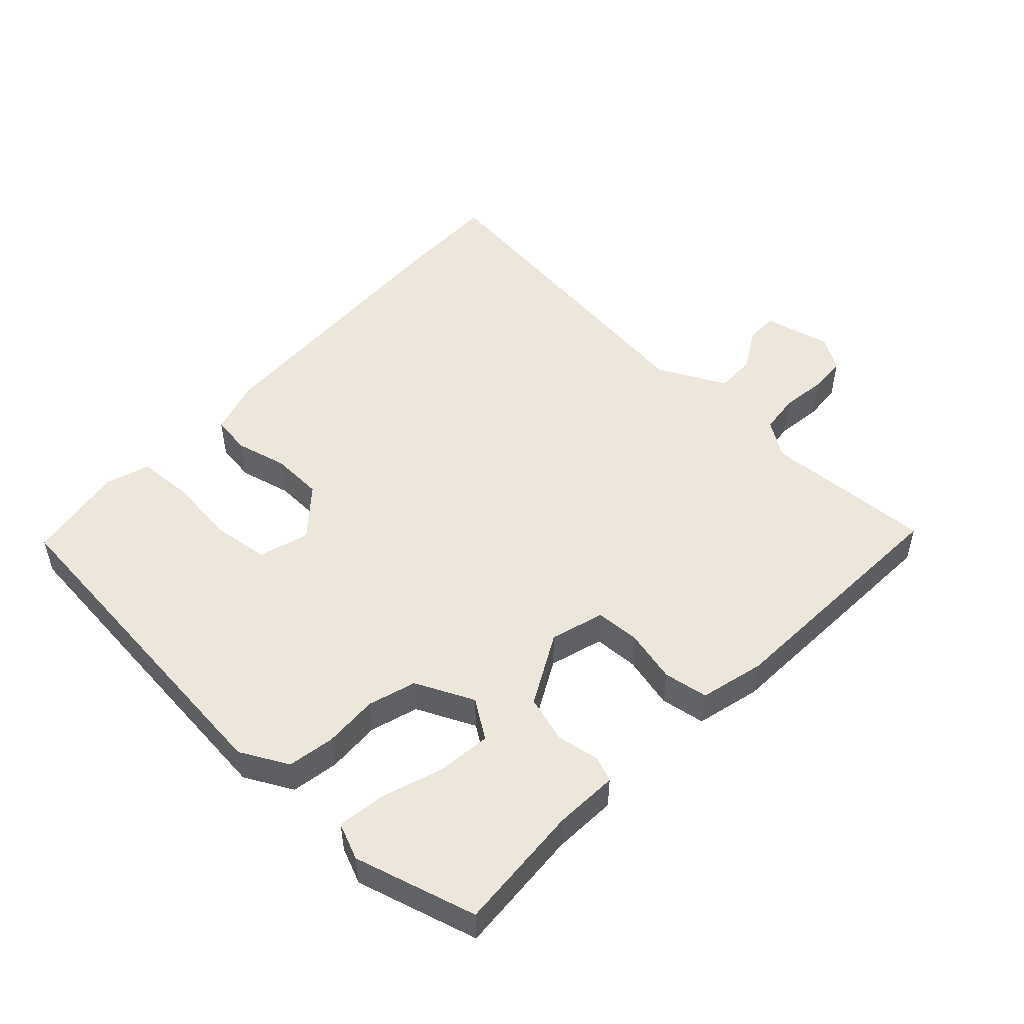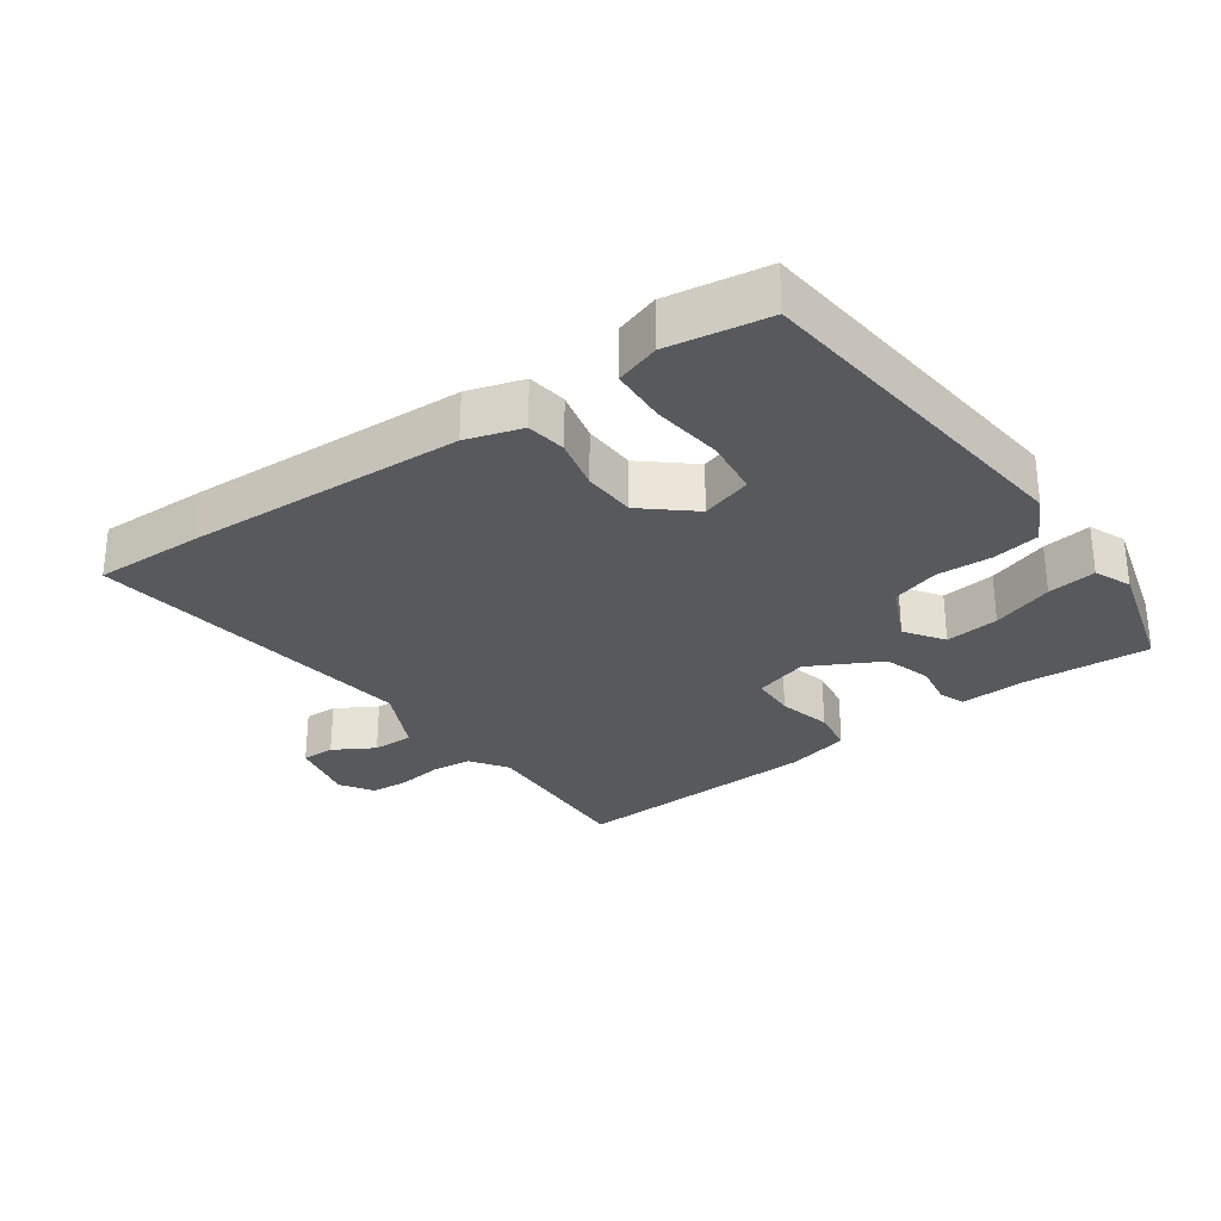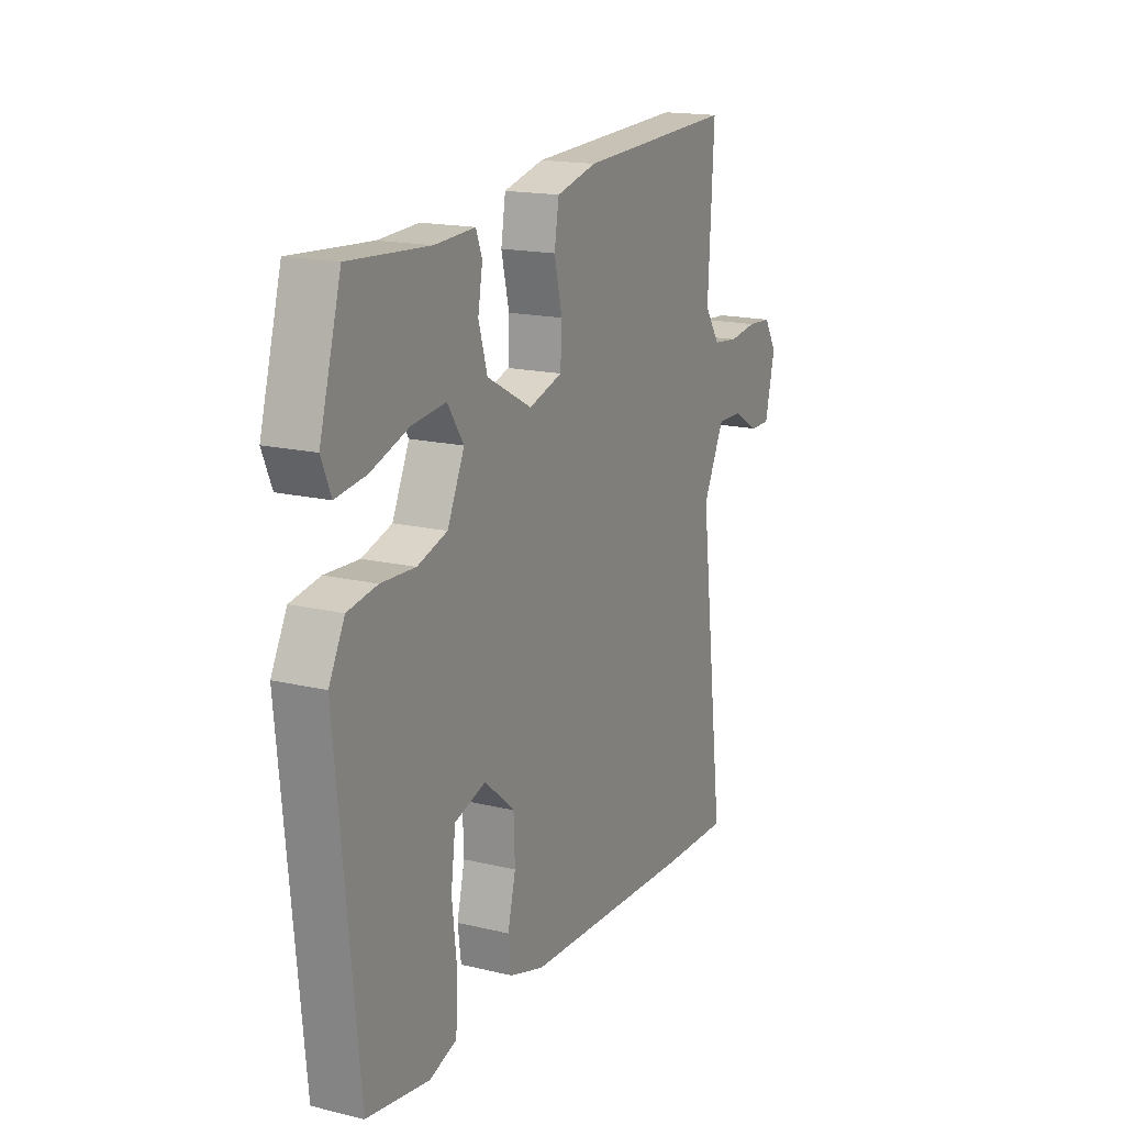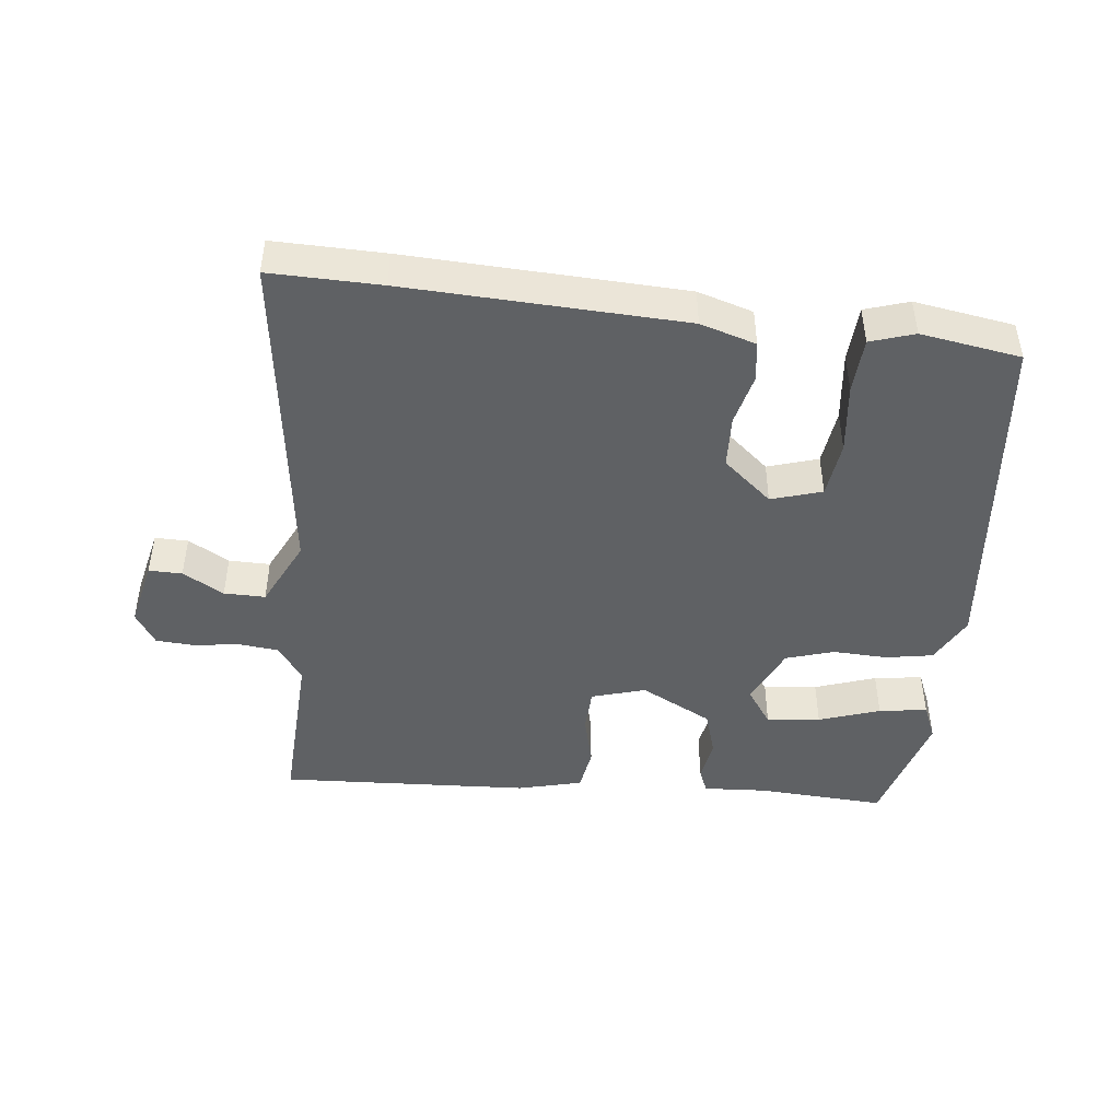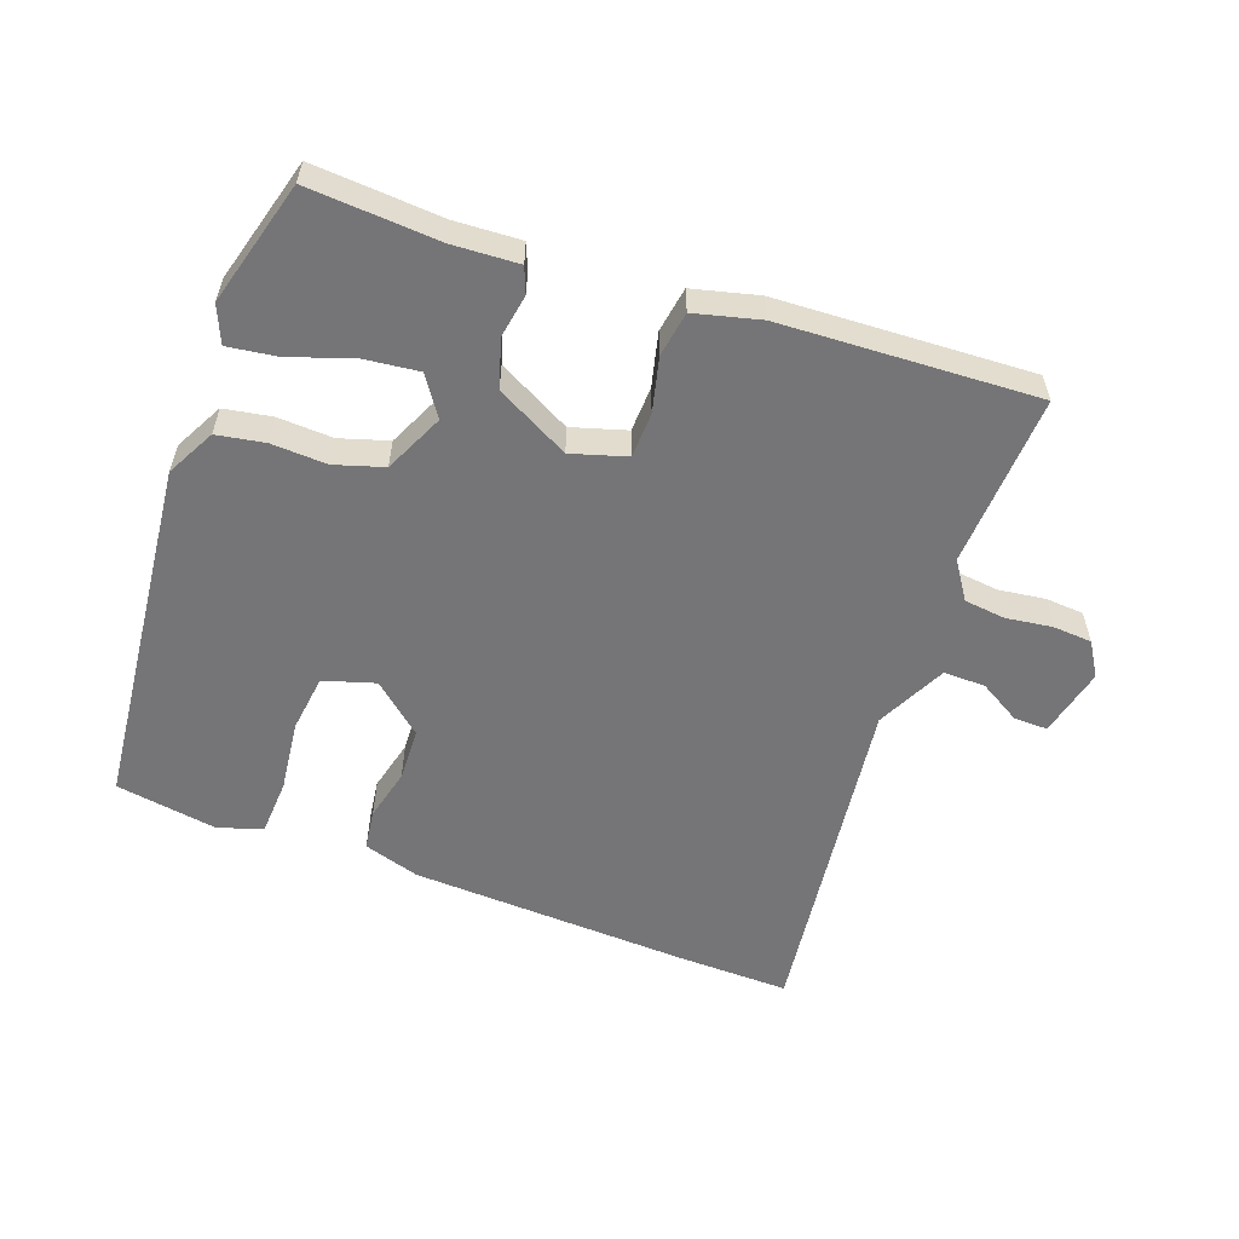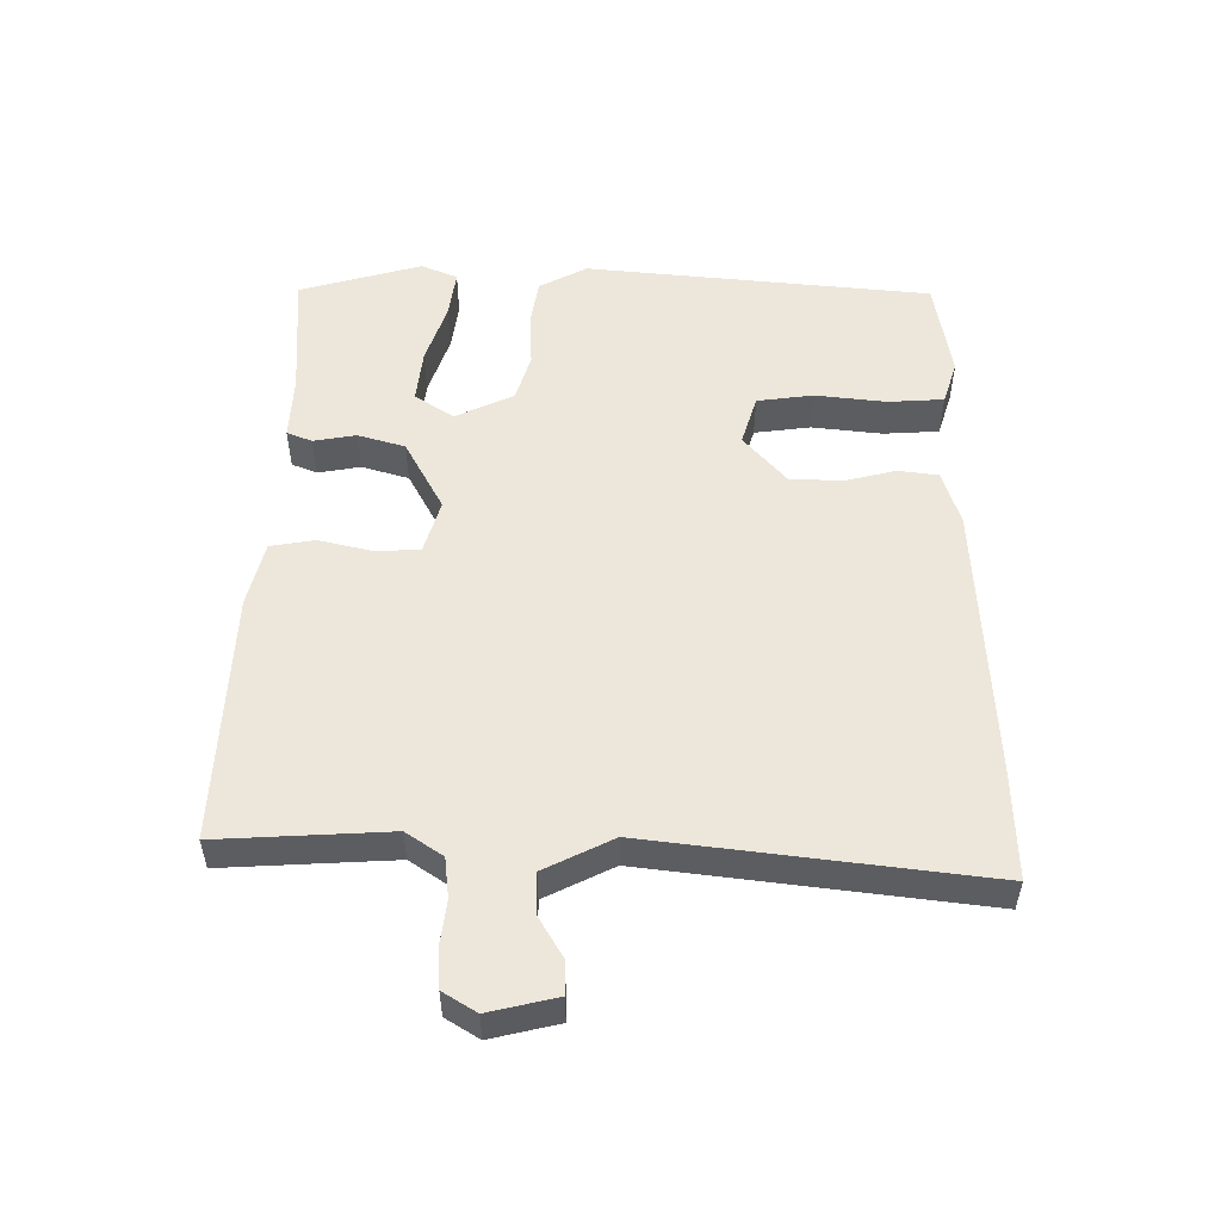
<metadata>
{"format":"obj","ext":"obj","renderer":"f3d","projection":"perspective","resolution":1024,"background":"white","views":[{"elev":50.4,"azim":-46.8,"up":"+Y"},{"elev":-29.1,"azim":-144.2,"up":"+Y"},{"elev":16.9,"azim":-64.3,"up":"+Z"},{"elev":-45.4,"azim":174.0,"up":"+Y"},{"elev":-56.6,"azim":-19.8,"up":"+Y"},{"elev":52.9,"azim":90.3,"up":"+Y"}]}
</metadata>
<code>
v -0.463 0.07 0.491
v -0.271 0.07 0.478
v -0.174 0.07 0.483
v -0.159 0.07 0.445
v -0.17 0.07 0.381
v -0.149 0.07 0.31
v -0.041 0.07 0.252
v 0.04 0.07 0.276
v 0.043 0.07 0.343
v 0.024 0.07 0.423
v 0.035 0.07 0.49
v 0.132 0.07 0.514
v 0.51 0.07 0.531
v 0.496 0.07 0.275
v 0.533 0.07 0.22
v 0.594 0.07 0.213
v 0.662 0.07 0.222
v 0.72 0.07 0.218
v 0.751 0.07 0.168
v 0.727 0.07 0.066
v 0.677 0.07 0.067
v 0.616 0.07 0.103
v 0.554 0.07 0.104
v 0.503 0.07 0.001
v 0.565 0.07 -0.502
v 0.399 0.07 -0.498
v -0.016 0.07 -0.478
v -0.099 0.07 -0.452
v -0.107 0.07 -0.392
v -0.088 0.07 -0.315
v -0.091 0.07 -0.236
v -0.164 0.07 -0.173
v -0.24 0.07 -0.196
v -0.251 0.07 -0.281
v -0.239 0.07 -0.387
v -0.244 0.07 -0.471
v -0.31 0.07 -0.492
v -0.46 0.07 -0.467
v -0.511 0.07 0.054
v -0.473 0.07 0.126
v -0.402 0.07 0.138
v -0.32 0.07 0.134
v -0.248 0.07 0.156
v -0.207 0.07 0.244
v -0.246 0.07 0.302
v -0.327 0.07 0.293
v -0.419 0.07 0.262
v -0.492 0.07 0.252
v -0.515 0.07 0.307
v -0.463 0 0.491
v -0.271 0 0.478
v -0.174 0 0.483
v -0.159 0 0.445
v -0.17 0 0.381
v -0.149 0 0.31
v -0.041 0 0.252
v 0.04 0 0.276
v 0.043 0 0.343
v 0.024 0 0.423
v 0.035 0 0.49
v 0.132 0 0.514
v 0.51 0 0.531
v 0.496 0 0.275
v 0.533 0 0.22
v 0.594 0 0.213
v 0.662 0 0.222
v 0.72 0 0.218
v 0.751 0 0.168
v 0.727 0 0.066
v 0.677 0 0.067
v 0.616 0 0.103
v 0.554 0 0.104
v 0.503 0 0.001
v 0.565 0 -0.502
v 0.399 0 -0.498
v -0.016 0 -0.478
v -0.099 0 -0.452
v -0.107 0 -0.392
v -0.088 0 -0.315
v -0.091 0 -0.236
v -0.164 0 -0.173
v -0.24 0 -0.196
v -0.251 0 -0.281
v -0.239 0 -0.387
v -0.244 0 -0.471
v -0.31 0 -0.492
v -0.46 0 -0.467
v -0.511 0 0.054
v -0.473 0 0.126
v -0.402 0 0.138
v -0.32 0 0.134
v -0.248 0 0.156
v -0.207 0 0.244
v -0.246 0 0.302
v -0.327 0 0.293
v -0.419 0 0.262
v -0.492 0 0.252
v -0.515 0 0.307
f 46 47 48 49
f 45 46 49 1
f 39 40 41 42
f 39 42 43
f 38 39 43
f 37 38 43 44
f 34 35 36 37
f 33 34 37 44
f 27 28 29 30
f 27 30 31
f 24 25 26 27
f 23 24 27 31
f 19 20 21 22
f 19 22 23
f 16 17 18 19
f 15 16 19 23
f 14 15 23 31
f 9 10 11 12
f 8 9 12 13
f 2 3 4 5
f 45 1 2 5
f 44 45 5 6
f 32 33 44 6
f 8 13 14 31
f 7 8 31 32
f 6 7 32
f 98 97 96 95
f 50 98 95 94
f 91 90 89 88
f 92 91 88
f 92 88 87
f 93 92 87 86
f 86 85 84 83
f 93 86 83 82
f 79 78 77 76
f 80 79 76
f 76 75 74 73
f 80 76 73 72
f 71 70 69 68
f 72 71 68
f 68 67 66 65
f 72 68 65 64
f 80 72 64 63
f 61 60 59 58
f 62 61 58 57
f 54 53 52 51
f 54 51 50 94
f 55 54 94 93
f 55 93 82 81
f 80 63 62 57
f 81 80 57 56
f 81 56 55
f 1 50 51 2
f 2 51 52 3
f 3 52 53 4
f 4 53 54 5
f 5 54 55 6
f 6 55 56 7
f 7 56 57 8
f 8 57 58 9
f 9 58 59 10
f 10 59 60 11
f 11 60 61 12
f 12 61 62 13
f 13 62 63 14
f 14 63 64 15
f 15 64 65 16
f 16 65 66 17
f 17 66 67 18
f 18 67 68 19
f 19 68 69 20
f 20 69 70 21
f 21 70 71 22
f 22 71 72 23
f 23 72 73 24
f 24 73 74 25
f 25 74 75 26
f 26 75 76 27
f 27 76 77 28
f 28 77 78 29
f 29 78 79 30
f 30 79 80 31
f 31 80 81 32
f 32 81 82 33
f 33 82 83 34
f 34 83 84 35
f 35 84 85 36
f 36 85 86 37
f 37 86 87 38
f 38 87 88 39
f 39 88 89 40
f 40 89 90 41
f 41 90 91 42
f 42 91 92 43
f 43 92 93 44
f 44 93 94 45
f 45 94 95 46
f 46 95 96 47
f 47 96 97 48
f 48 97 98 49
f 49 98 50 1

</code>
